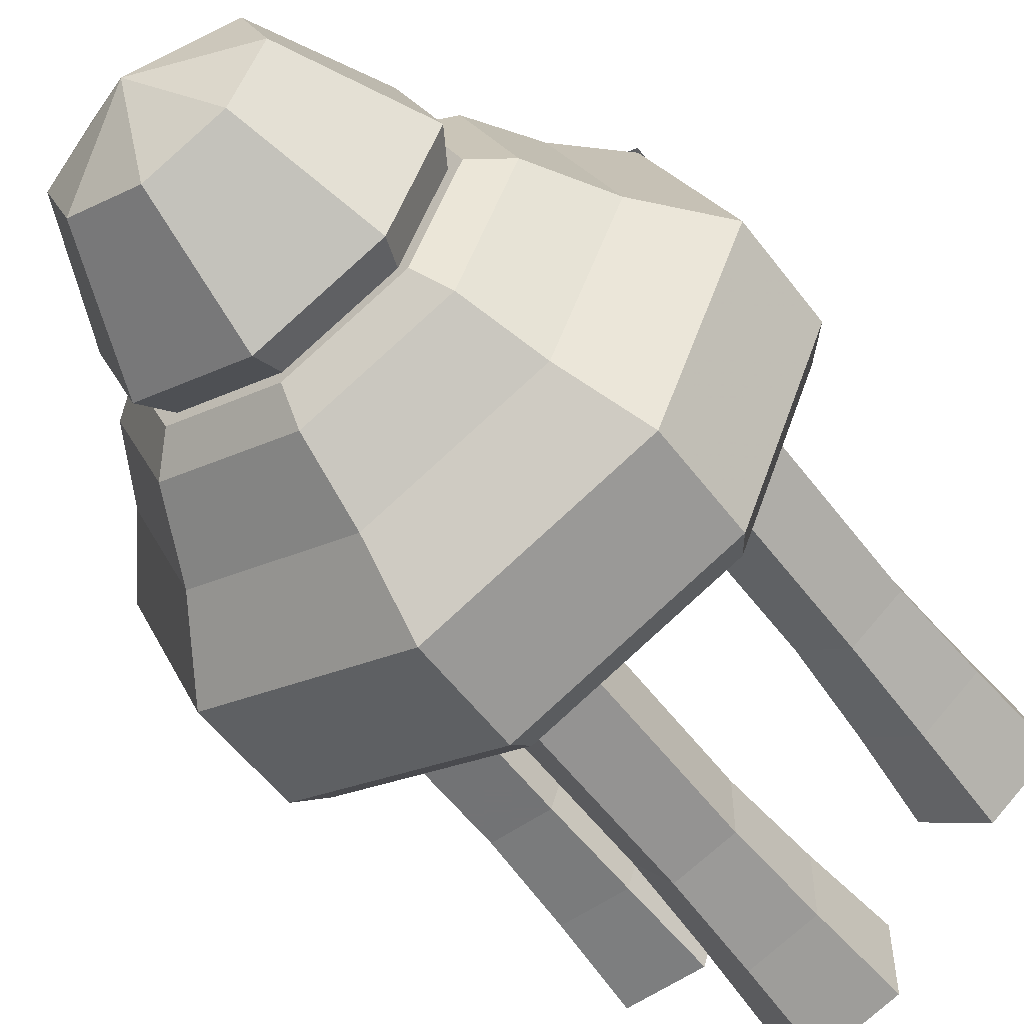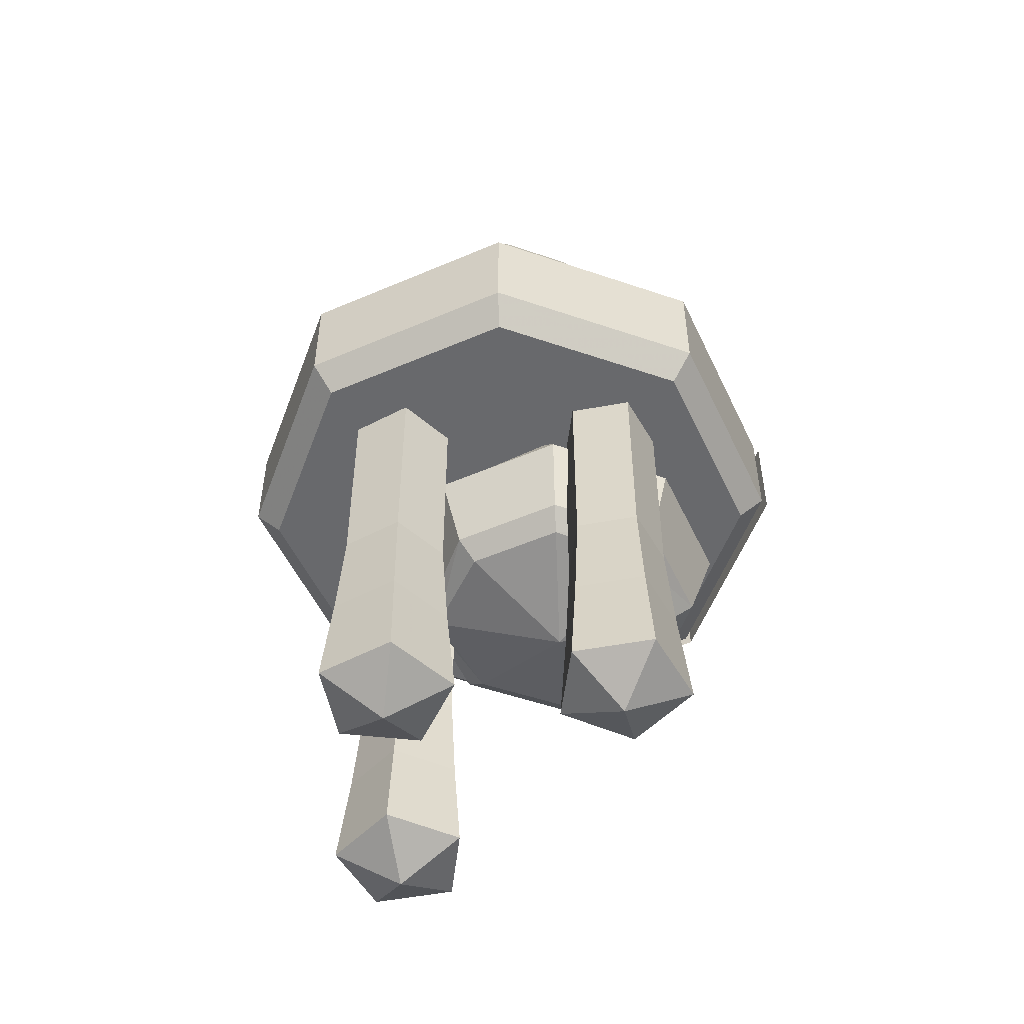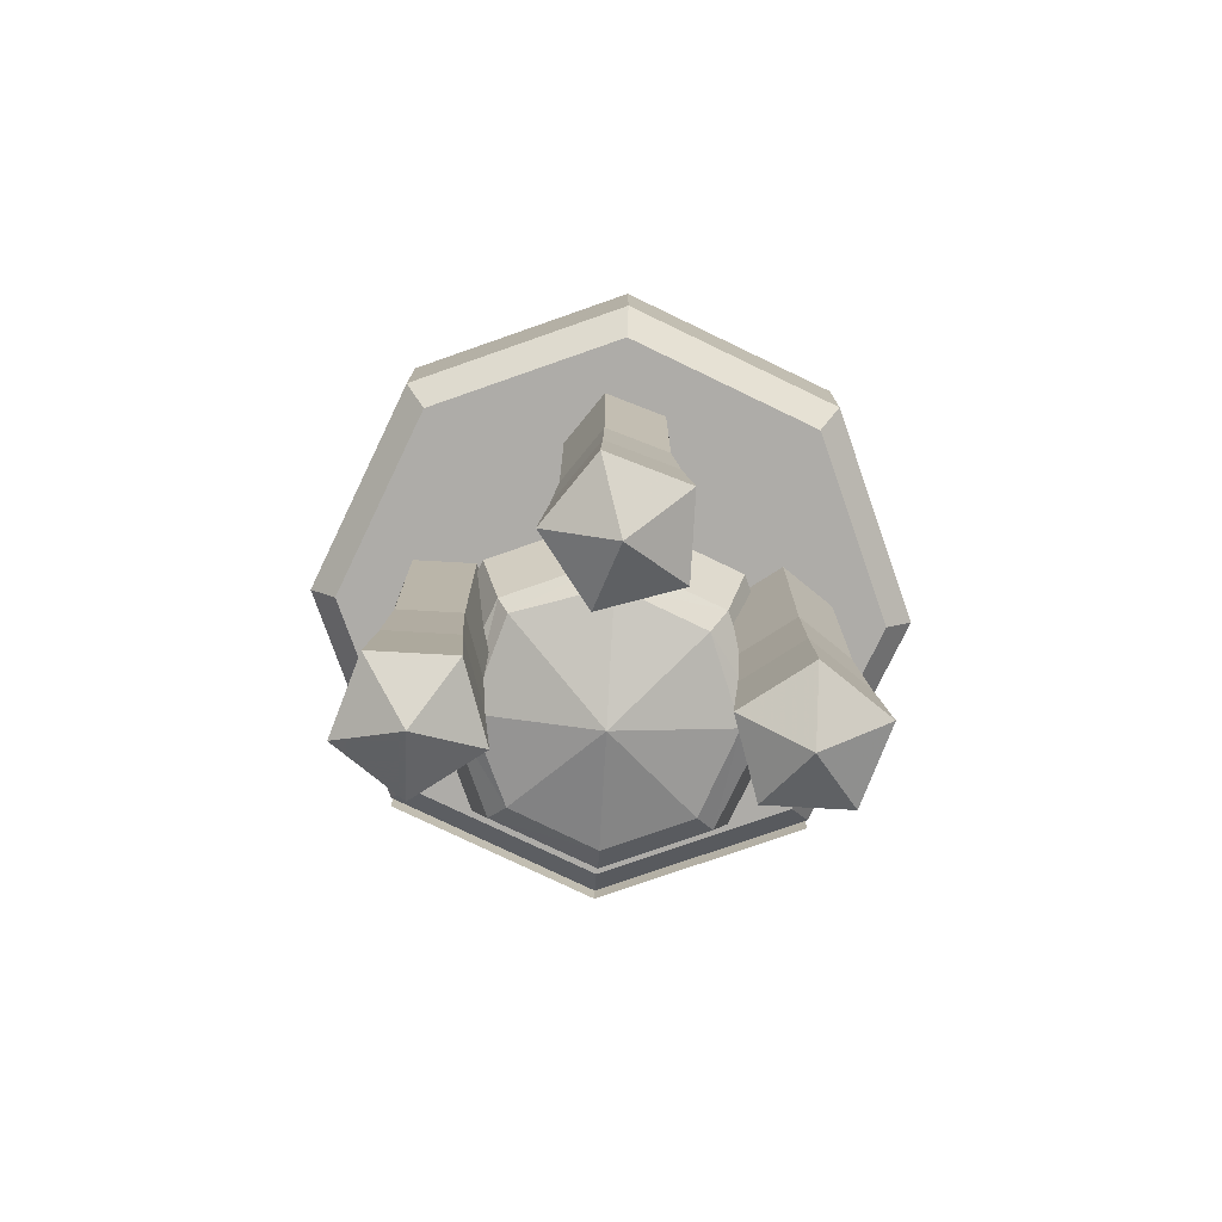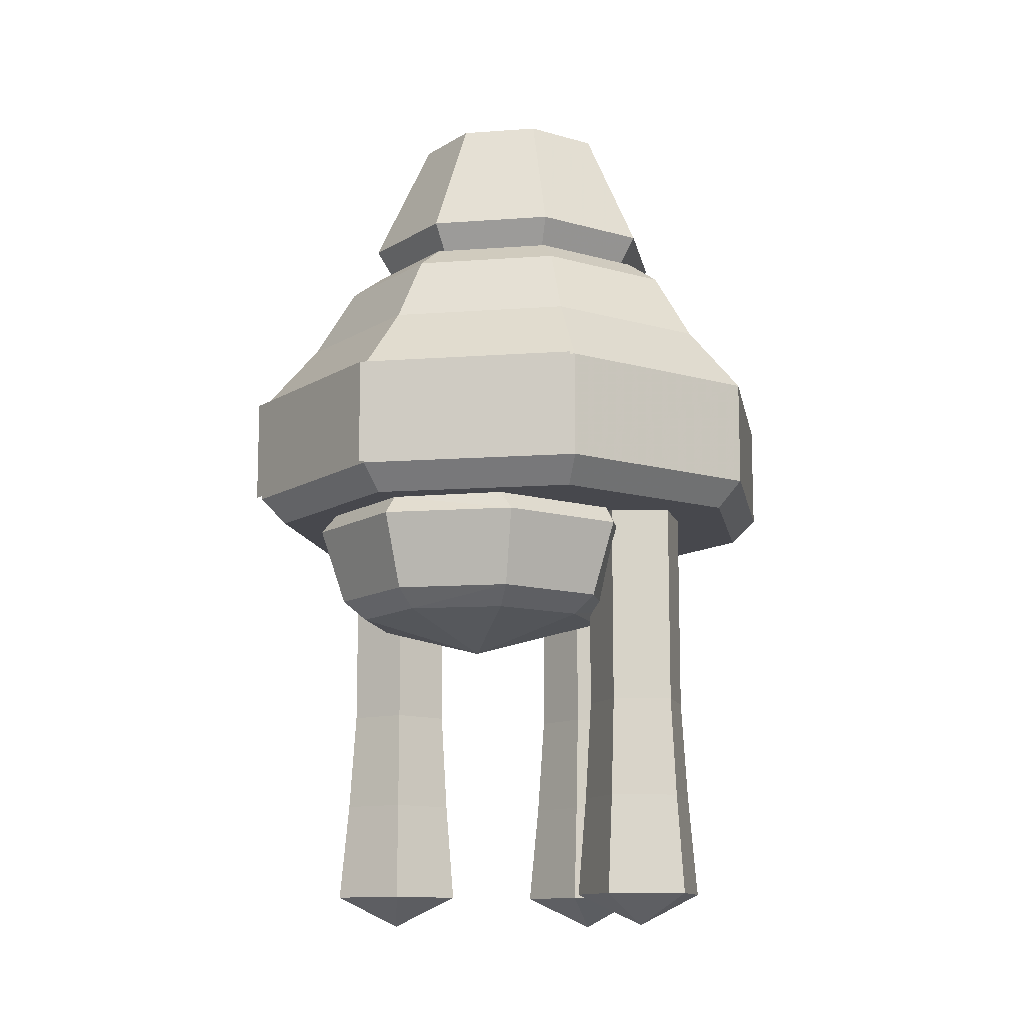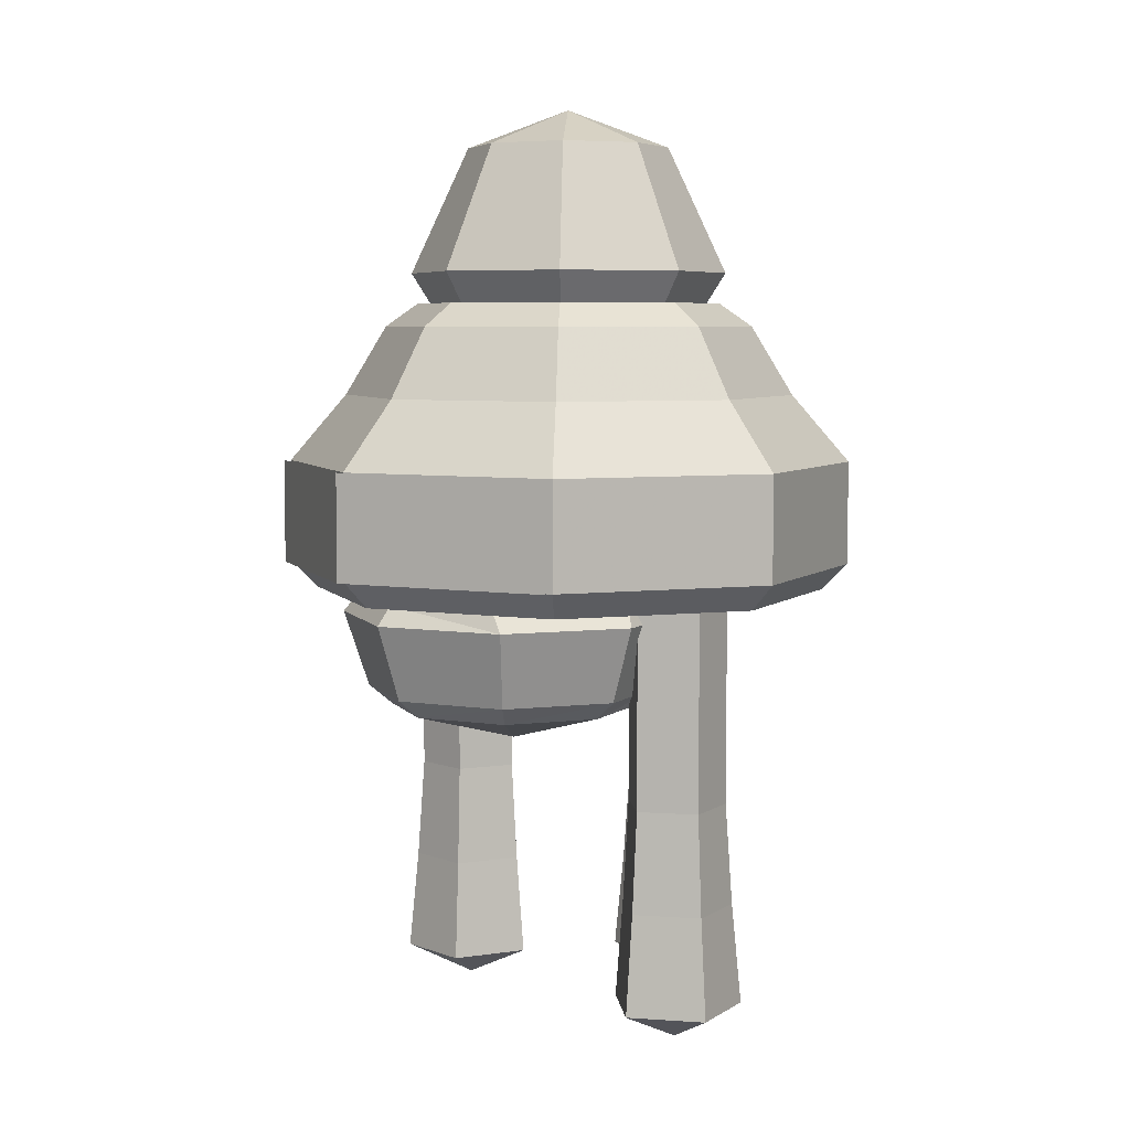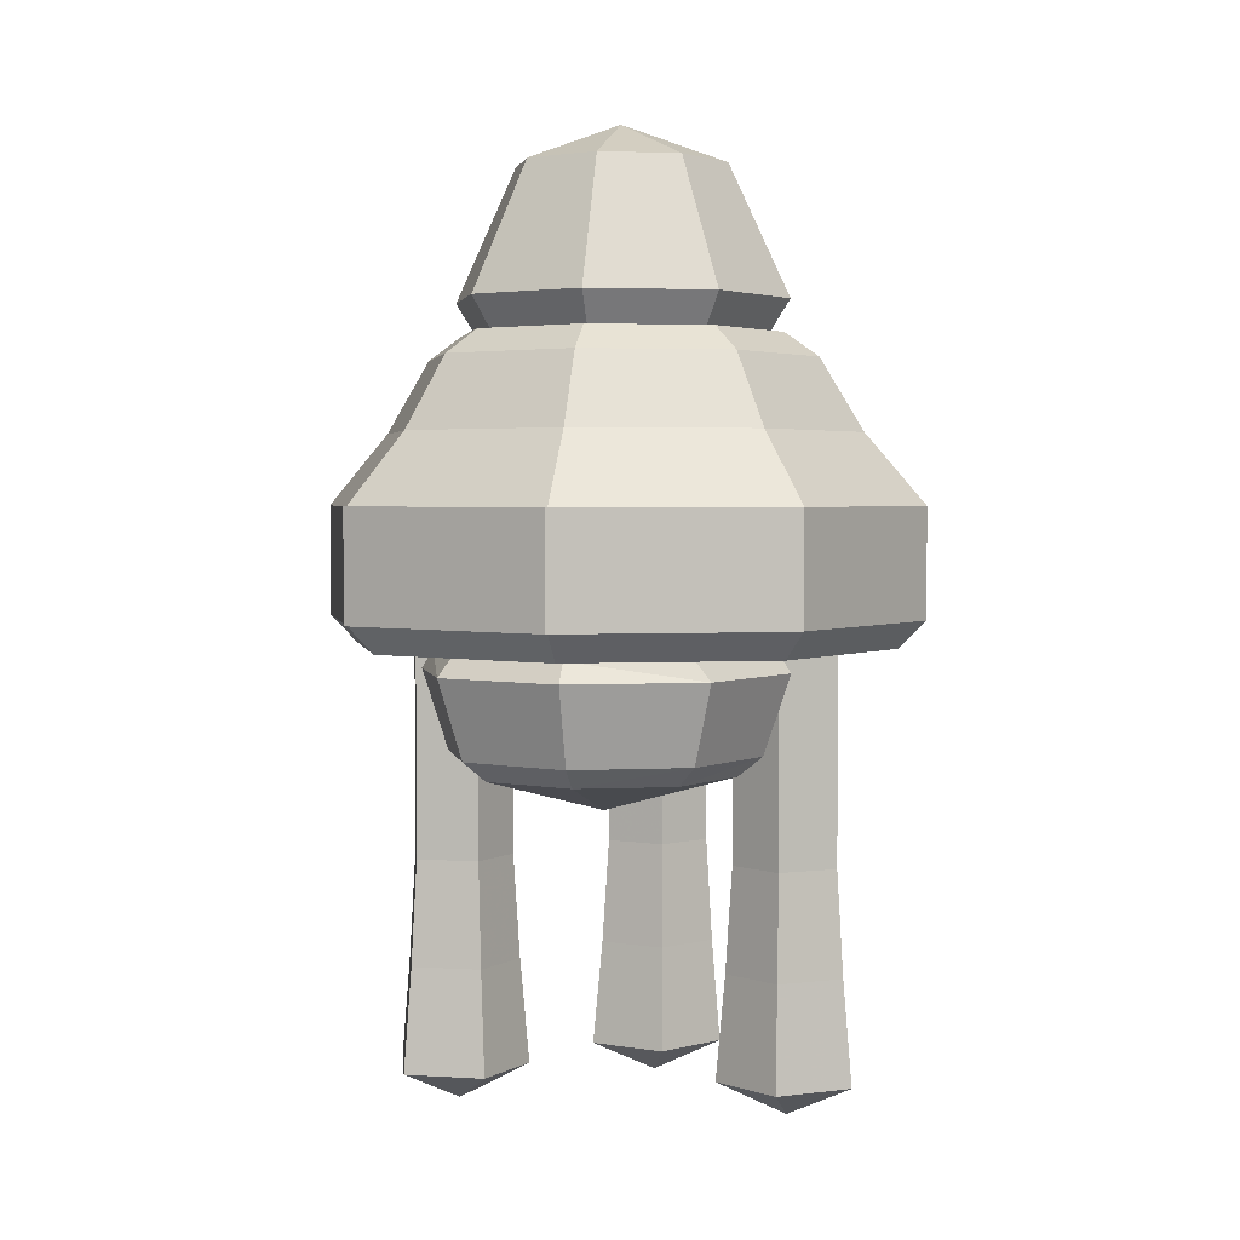
<metadata>
{"format":"obj","ext":"obj","renderer":"f3d","projection":"perspective","resolution":1024,"background":"white","views":[{"elev":-55.9,"azim":-143.5,"up":"+Z"},{"elev":-52.7,"azim":-132.7,"up":"+Y"},{"elev":-76.8,"azim":176.8,"up":"+Y"},{"elev":-11.8,"azim":32.6,"up":"+Y"},{"elev":5.9,"azim":47.9,"up":"+Y"},{"elev":2.9,"azim":12.3,"up":"+Y"}]}
</metadata>
<code>
v 1.414 0.9159 -1.414
v 0 0.9159 -2
v -1.414 0.9159 -1.414
v -2 0.9159 0
v -1.414 0.9159 1.414
v 0 0.9159 2
v 1.414 0.9159 1.414
v 2 0.9159 0
v 1.285 0 -1.285
v 1.414 0.1832 -1.414
v 0 0 -1.817
v 0 0.1832 -2
v -1.285 0 -1.285
v -1.414 0.1832 -1.414
v -1.817 0 0
v -2 0.1832 0
v -1.285 0 1.285
v -1.414 0.1832 1.414
v 0 0 1.817
v 0 0.1832 2
v 1.285 0 1.285
v 1.414 0.1832 1.414
v 1.817 0 0
v 2 0.1832 0
v 0.7608 2.035 0.7608
v 0.9225 1.874 0.9225
v 0 2.035 1.076
v 0 1.874 1.305
v -0.7608 2.035 0.7608
v -0.9225 1.874 0.9225
v -1.076 2.035 0
v -1.305 1.874 0
v -0.7608 2.035 -0.7608
v -0.9225 1.874 -0.9225
v 0 2.035 -1.076
v 0 1.874 -1.305
v 0.7608 2.035 -0.7608
v 0.9225 1.874 -0.9225
v 1.076 2.035 0
v 1.305 1.874 0
v 1.128 1.389 1.128
v 0 1.389 1.596
v -1.128 1.389 1.128
v -1.596 1.389 0
v -1.128 1.389 -1.128
v 0 1.389 -1.596
v 1.128 1.389 -1.128
v 1.596 1.389 0
f 10 12 2 1
f 12 14 3 2
f 14 16 4 3
f 16 18 5 4
f 18 20 6 5
f 20 22 7 6
f 22 24 8 7
f 24 10 1 8
f 23 17 15 9
f 1 2 46 47
f 2 3 45 46
f 3 4 44 45
f 4 5 43 44
f 5 6 42 43
f 6 7 41 42
f 7 8 48 41
f 8 1 47 48
f 10 9 11 12
f 9 10 24 23
f 12 11 13 14
f 14 13 15 16
f 16 15 17 18
f 18 17 19 20
f 20 19 21 22
f 22 21 23 24
f 39 37 35 33
f 25 26 40 39
f 26 25 27 28
f 28 27 29 30
f 30 29 31 32
f 32 31 33 34
f 34 33 35 36
f 36 35 37 38
f 38 37 39 40
f 25 31 29 27
f 39 33 31 25
f 21 19 17 23
f 9 15 13 11
f 42 41 26 28
f 43 42 28 30
f 44 43 30 32
f 45 44 32 34
f 46 45 34 36
f 47 46 36 38
f 48 47 38 40
f 41 48 40 26
v 0.1447 -2.833 -1.553
v -0.379 -2.833 -1.383
v -0.379 -2.833 -0.8319
v 0.1447 -2.833 -0.6617
v 0.4684 -2.833 -1.107
v 0.1312 -2.124 -1.492
v -0.3217 -2.124 -1.345
v -0.3217 -2.124 -0.8691
v 0.1312 -2.124 -0.722
v 0.4111 -2.124 -1.107
v 0.1215 -1.416 -1.449
v -0.2804 -1.416 -1.318
v -0.2804 -1.416 -0.8959
v 0.1215 -1.416 -0.7654
v 0.3698 -1.416 -1.107
v 0.1215 -0.7081 -1.449
v -0.2804 -0.7081 -1.318
v -0.2804 -0.7081 -0.8959
v 0.1215 -0.7081 -0.7654
v 0.3698 -0.7081 -1.107
v 0.1215 0 -1.449
v -0.2804 0 -1.318
v -0.2804 0 -0.8959
v 0.1215 0 -0.7654
v 0.3698 0 -1.107
v 0 -3.055 -1.107
v -1.553 -2.833 -0.1447
v -1.383 -2.833 0.379
v -0.8319 -2.833 0.379
v -0.6617 -2.833 -0.1447
v -1.107 -2.833 -0.4684
v -1.492 -2.124 -0.1312
v -1.345 -2.124 0.3217
v -0.8691 -2.124 0.3217
v -0.722 -2.124 -0.1312
v -1.107 -2.124 -0.4111
v -1.449 -1.416 -0.1215
v -1.318 -1.416 0.2804
v -0.8959 -1.416 0.2804
v -0.7654 -1.416 -0.1215
v -1.107 -1.416 -0.3698
v -1.449 -0.7081 -0.1215
v -1.318 -0.7081 0.2804
v -0.8959 -0.7081 0.2804
v -0.7654 -0.7081 -0.1215
v -1.107 -0.7081 -0.3698
v -1.449 0 -0.1215
v -1.318 0 0.2804
v -0.8959 0 0.2804
v -0.7654 0 -0.1215
v -1.107 0 -0.3698
v -1.107 -3.055 0
v 1.553 -2.833 0.1447
v 1.383 -2.833 -0.379
v 0.8319 -2.833 -0.379
v 0.6617 -2.833 0.1447
v 1.107 -2.833 0.4684
v 1.492 -2.124 0.1312
v 1.345 -2.124 -0.3217
v 0.8691 -2.124 -0.3217
v 0.722 -2.124 0.1312
v 1.107 -2.124 0.4111
v 1.449 -1.416 0.1215
v 1.318 -1.416 -0.2804
v 0.8959 -1.416 -0.2804
v 0.7654 -1.416 0.1215
v 1.107 -1.416 0.3698
v 1.449 -0.7081 0.1215
v 1.318 -0.7081 -0.2804
v 0.8959 -0.7081 -0.2804
v 0.7654 -0.7081 0.1215
v 1.107 -0.7081 0.3698
v 1.449 0 0.1215
v 1.318 0 -0.2804
v 0.8959 0 -0.2804
v 0.7654 0 0.1215
v 1.107 0 0.3698
v 1.107 -3.055 0
f 49 50 55 54
f 50 51 56 55
f 51 52 57 56
f 52 53 58 57
f 53 49 54 58
f 54 55 60 59
f 55 56 61 60
f 56 57 62 61
f 57 58 63 62
f 58 54 59 63
f 59 60 65 64
f 60 61 66 65
f 61 62 67 66
f 62 63 68 67
f 63 59 64 68
f 64 65 70 69
f 65 66 71 70
f 66 67 72 71
f 67 68 73 72
f 68 64 69 73
f 50 49 74
f 51 50 74
f 52 51 74
f 53 52 74
f 49 53 74
f 75 76 81 80
f 76 77 82 81
f 77 78 83 82
f 78 79 84 83
f 79 75 80 84
f 80 81 86 85
f 81 82 87 86
f 82 83 88 87
f 83 84 89 88
f 84 80 85 89
f 85 86 91 90
f 86 87 92 91
f 87 88 93 92
f 88 89 94 93
f 89 85 90 94
f 90 91 96 95
f 91 92 97 96
f 92 93 98 97
f 93 94 99 98
f 94 90 95 99
f 76 75 100
f 77 76 100
f 78 77 100
f 79 78 100
f 75 79 100
f 101 102 107 106
f 102 103 108 107
f 103 104 109 108
f 104 105 110 109
f 105 101 106 110
f 106 107 112 111
f 107 108 113 112
f 108 109 114 113
f 109 110 115 114
f 110 106 111 115
f 111 112 117 116
f 112 113 118 117
f 113 114 119 118
f 114 115 120 119
f 115 111 116 120
f 116 117 122 121
f 117 118 123 122
f 118 119 124 123
f 119 120 125 124
f 120 116 121 125
f 102 101 126
f 103 102 126
f 104 103 126
f 105 104 126
f 101 105 126
v 0.501 3.128 -0.501
v 0 3.128 -0.7085
v 0 3.39 0
v -0.501 3.128 -0.501
v -0.7085 3.128 0
v -0.501 3.128 0.501
v 0 3.128 0.7085
v 0.501 3.128 0.501
v 0.7085 3.128 0
v 0 2.035 0.9834
v 0 2.249 1.116
v 0.6954 2.035 0.6954
v 0.7895 2.249 0.7895
v -0.6954 2.035 0.6954
v -0.7895 2.249 0.7895
v -0.9834 2.035 0
v -1.116 2.249 0
v -0.6954 2.035 -0.6954
v -0.7895 2.249 -0.7895
v 0 2.035 -0.9834
v 0 2.249 -1.116
v 0.6954 2.035 -0.6954
v 0.7895 2.249 -0.7895
v 0.9834 2.035 0
v 1.116 2.249 0
f 127 128 129
f 128 130 129
f 130 131 129
f 131 132 129
f 132 133 129
f 133 134 129
f 134 135 129
f 135 127 129
f 137 139 134 133
f 141 137 133 132
f 143 141 132 131
f 145 143 131 130
f 147 145 130 128
f 149 147 128 127
f 151 149 127 135
f 139 151 135 134
f 150 144 146 148
f 136 137 141 140
f 137 136 138 139
f 139 138 150 151
f 140 141 143 142
f 142 143 145 144
f 144 145 147 146
f 146 147 149 148
f 148 149 151 150
f 140 142 138 136
f 138 142 144 150
v 0.728 -0.6588 -0.2087
v -0 -0.6588 -0.5102
v -0.728 -0.6588 -0.2087
v -1.029 -0.6588 0.5193
v -0.728 -0.6588 1.247
v -0 -0.6588 1.549
v 0.728 -0.6588 1.247
v 1.029 -0.6588 0.5193
v -0 -1.025 0.5193
v 0.8523 -0.1318 -0.3331
v 0.7771 0 -0.2579
v -0 -0.1318 -0.6861
v 0 0 -0.5798
v -0.7445 0 -0.3066
v -0.8523 -0.1318 -0.3331
v -1.11 0 0.5768
v -1.205 -0.1318 0.5193
v -0.8523 -0.1318 1.372
v -0.7771 0 1.296
v -0 -0.1318 1.725
v 0 0 1.618
v 0.7445 0 1.345
v 0.8523 -0.1318 1.372
v 1.11 0 0.4617
v 1.205 -0.1318 0.5193
v -0.00057 -0.7902 1.384
v 0.6064 -0.7921 1.127
v 0.8679 -0.7887 0.5195
v 0.6581 -0.7677 -0.1392
v -0.00057 -0.7873 -0.3534
v -0.6169 -0.7877 -0.09681
v -0.8508 -0.7948 0.5195
v -0.6118 -0.7901 1.131
f 152 153 163 161
f 153 154 166 163
f 154 155 168 166
f 155 156 169 168
f 156 157 171 169
f 157 158 174 171
f 158 159 176 174
f 159 152 161 176
f 153 152 180 181
f 154 153 181 182
f 155 154 182 183
f 156 155 183 184
f 157 156 184 177
f 158 157 177 178
f 159 158 178 179
f 152 159 179 180
f 165 167 173 175
f 175 162 164 165
f 167 170 172 173
f 162 161 163 164
f 161 162 175 176
f 164 163 166 165
f 165 166 168 167
f 167 168 169 170
f 170 169 171 172
f 172 171 174 173
f 173 174 176 175
f 178 177 160
f 179 178 160
f 180 179 160
f 181 180 160
f 182 181 160
f 183 182 160
f 184 183 160
f 177 184 160
v -1.414 0.9169 1.473
v 0 0.9169 2.059
v 1.414 0.9169 1.473
v -1.414 0.1842 1.473
v 0 0.1842 2.059
v 1.414 0.1842 1.473
f 188 189 186 185
f 189 190 187 186
v -0.3533 0.3505 -0.1148
v -0.2183 0.3505 0.3005
v 0.2183 0.3505 0.3005
v 0.3533 0.3505 -0.1148
v 0 0.3505 -0.3715
v -0.3533 0.9121 -0.1148
v -0.2183 0.9121 0.3005
v 0.2183 0.9121 0.3005
v 0.3533 0.9121 -0.1148
v 0 0.9121 -0.3715
v -0.3533 1.474 -0.1148
v -0.2183 1.474 0.3005
v 0.2183 1.474 0.3005
v 0.3533 1.474 -0.1148
v 0 1.474 -0.3715
v -0.3533 2.035 -0.1148
v -0.2183 2.035 0.3005
v 0.2183 2.035 0.3005
v 0.3533 2.035 -0.1148
v 0 2.035 -0.3715
v 0 0.174 0
f 191 192 197 196
f 192 193 198 197
f 193 194 199 198
f 194 195 200 199
f 195 191 196 200
f 196 197 202 201
f 197 198 203 202
f 198 199 204 203
f 199 200 205 204
f 200 196 201 205
f 201 202 207 206
f 202 203 208 207
f 203 204 209 208
f 204 205 210 209
f 205 201 206 210
f 192 191 211
f 193 192 211
f 194 193 211
f 195 194 211
f 191 195 211

</code>
